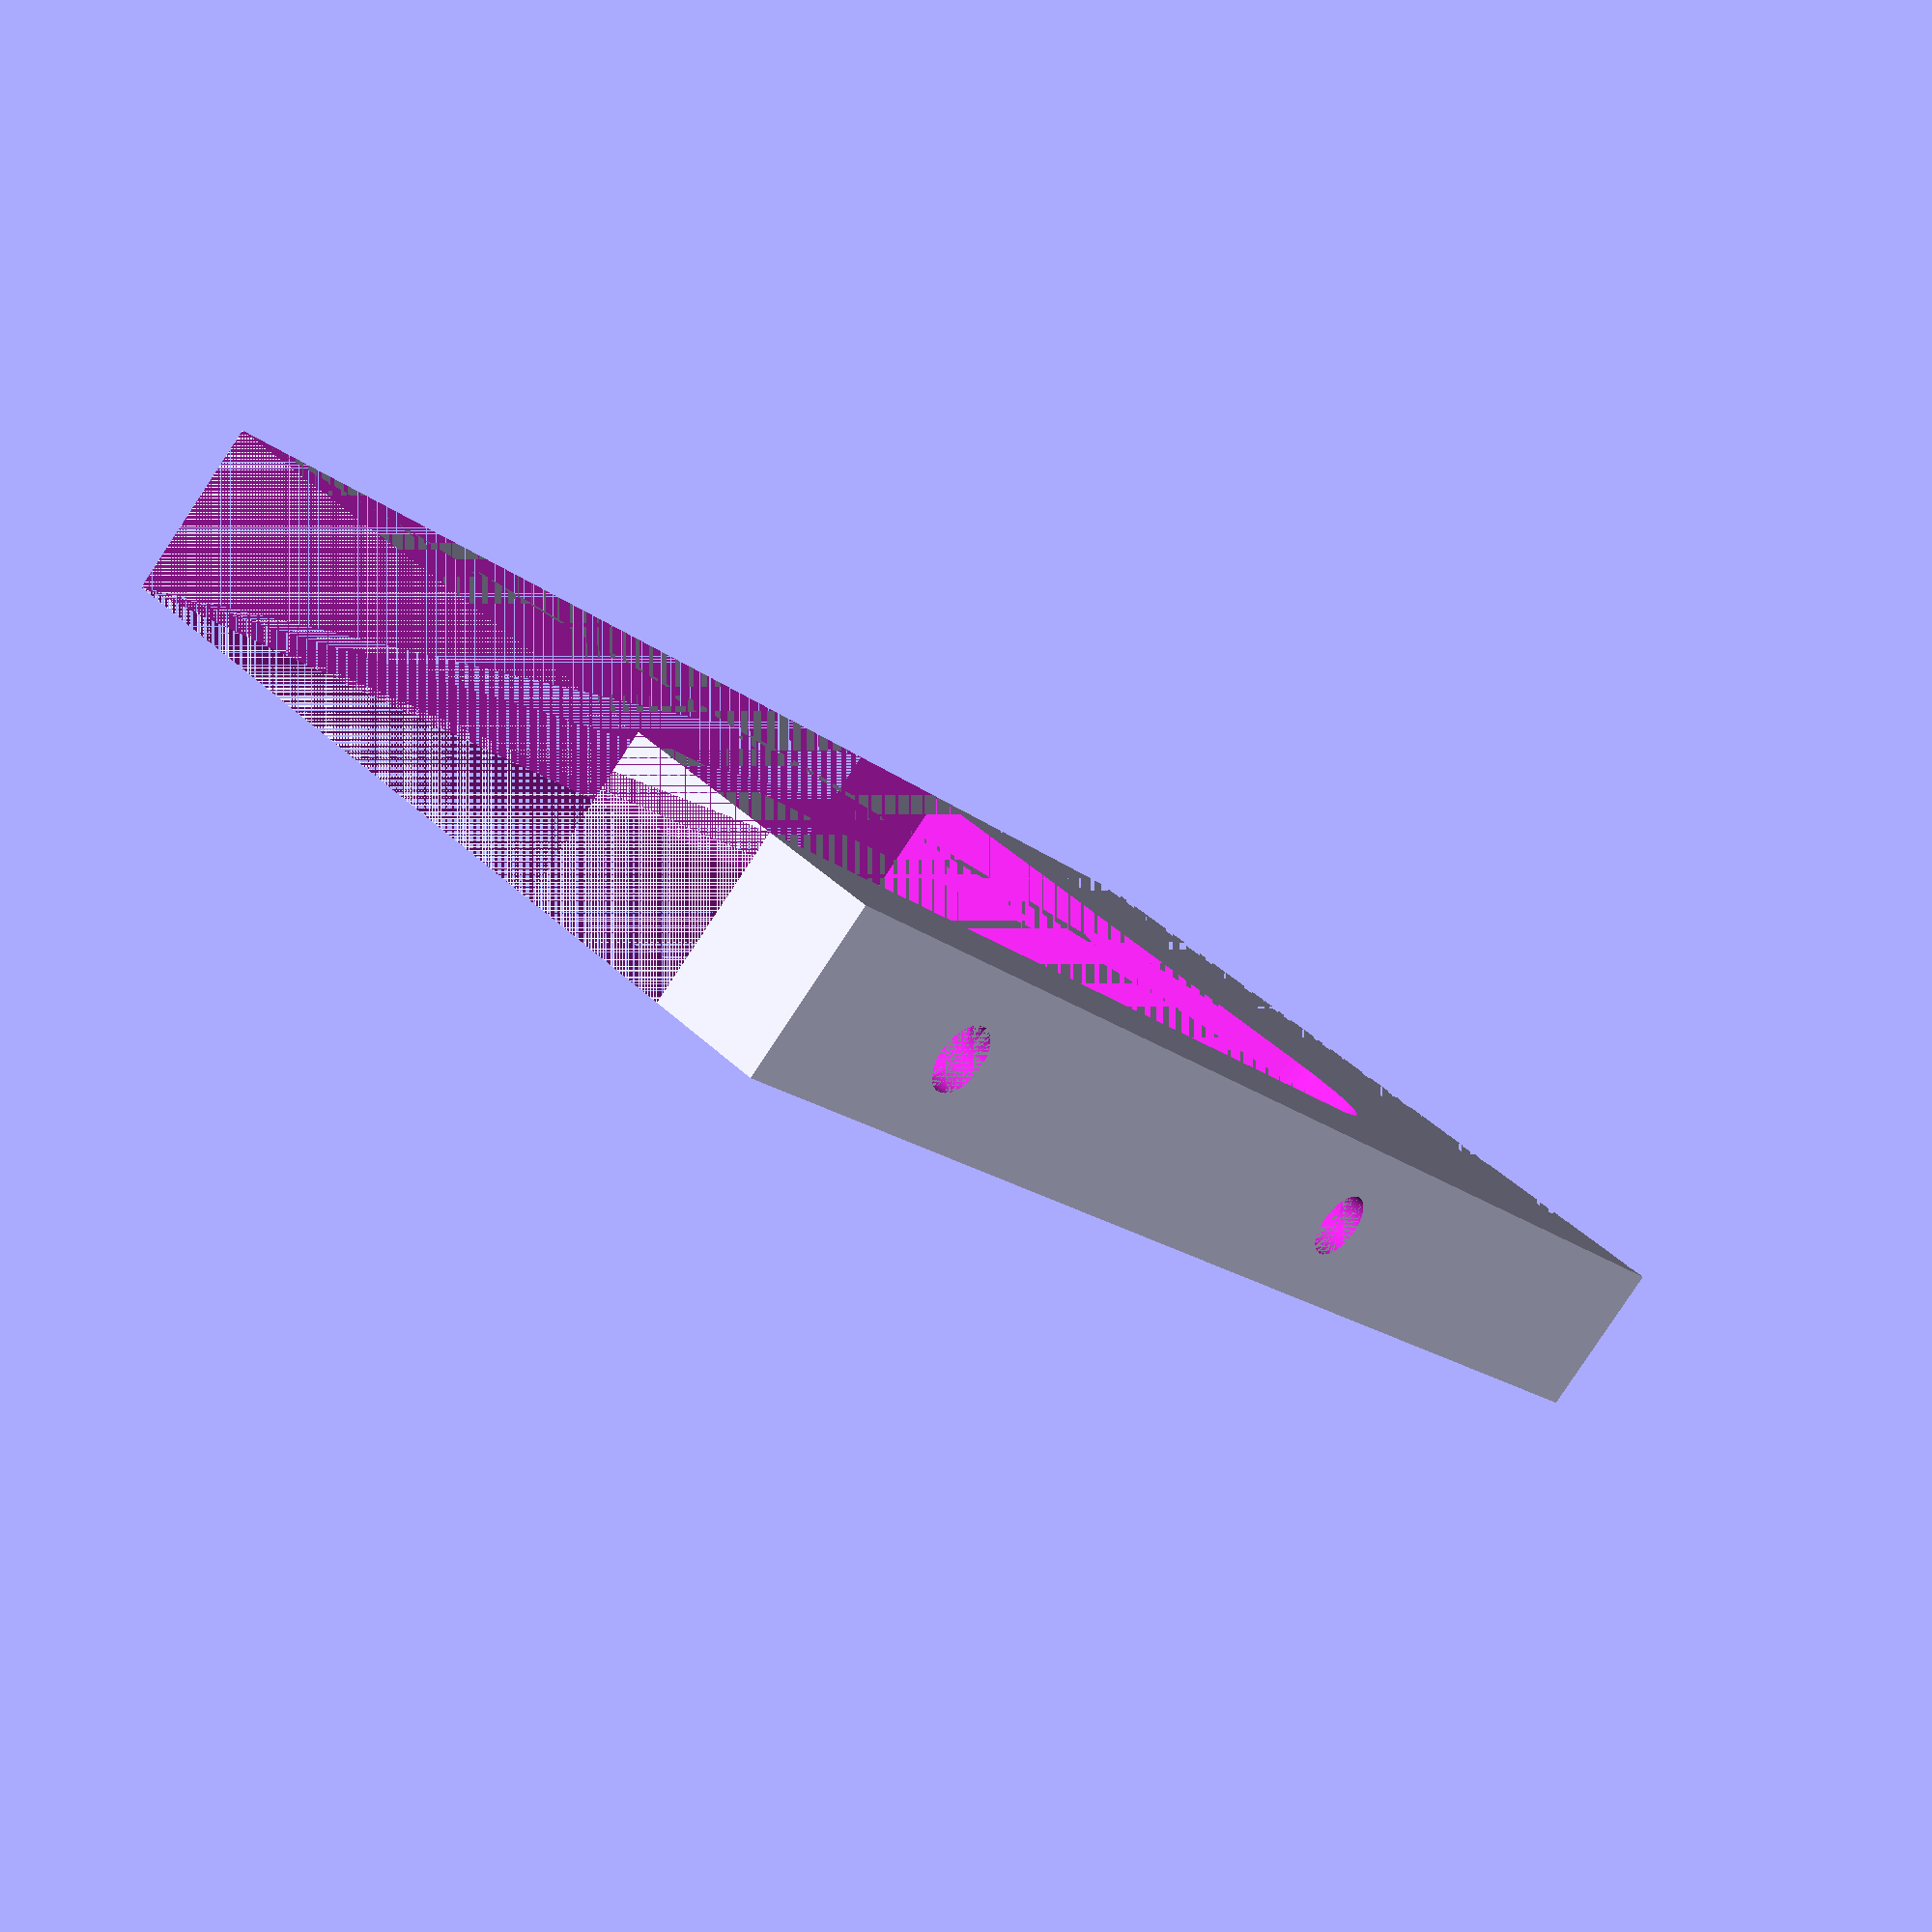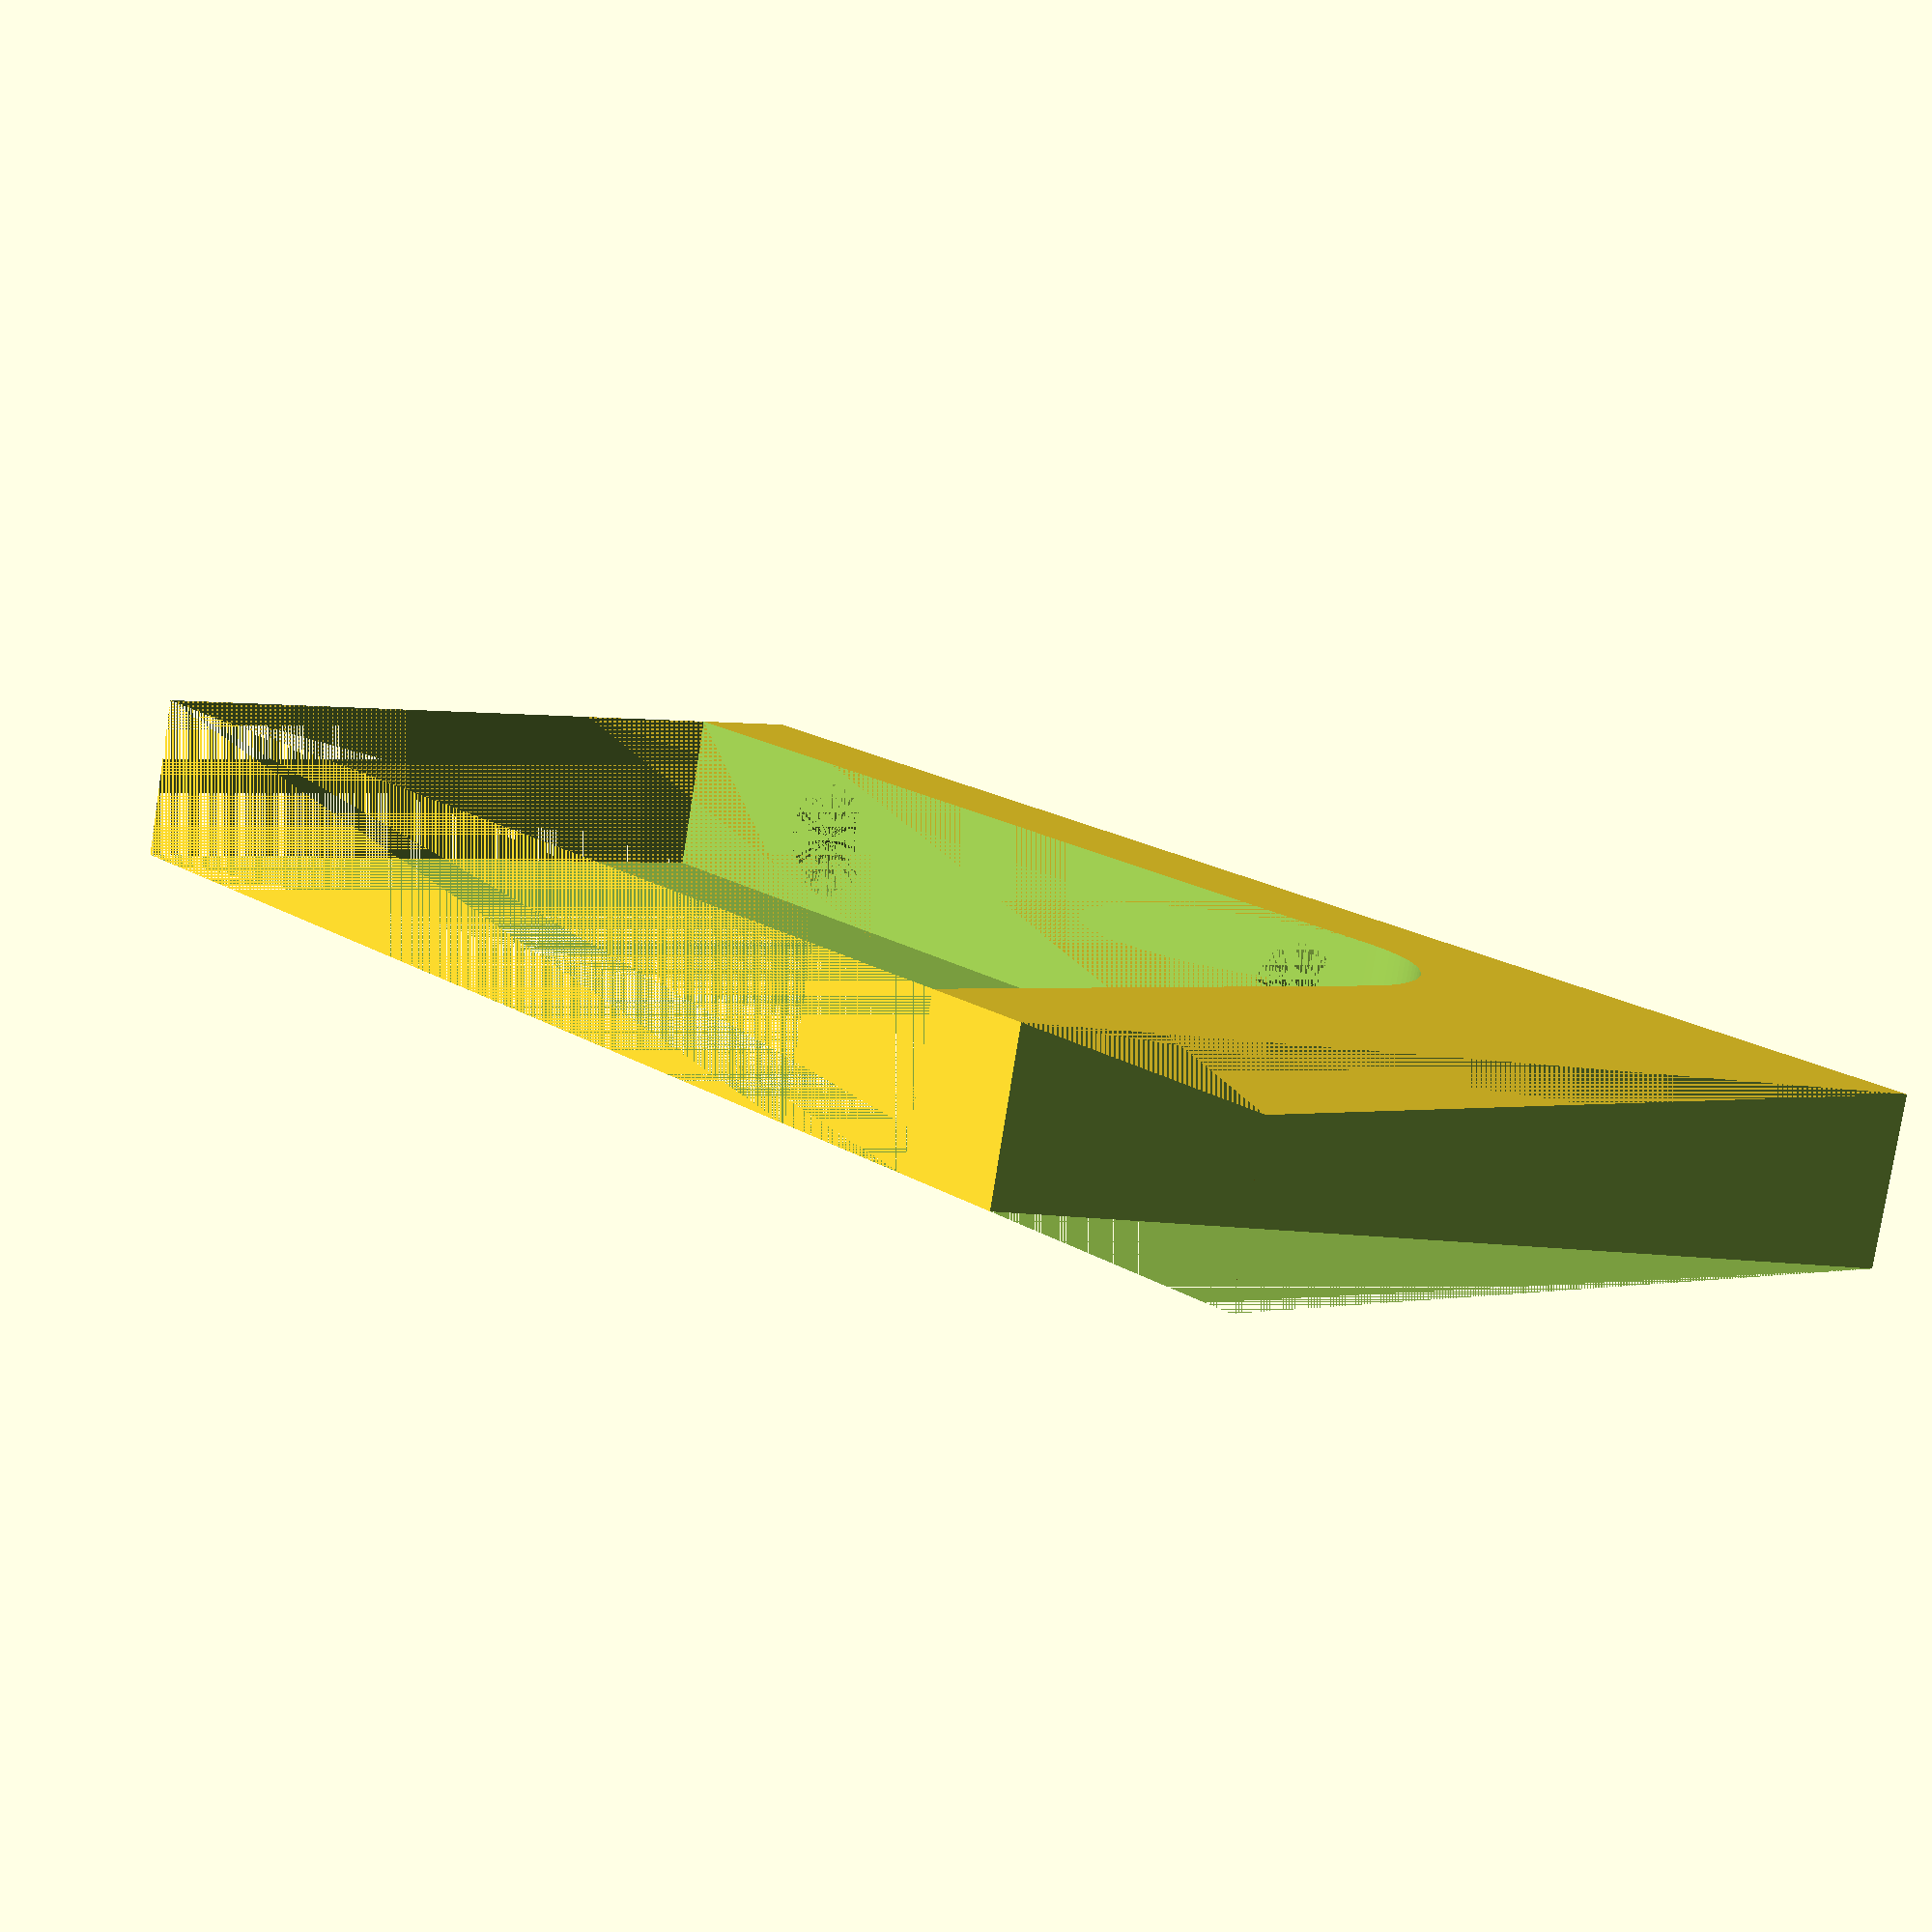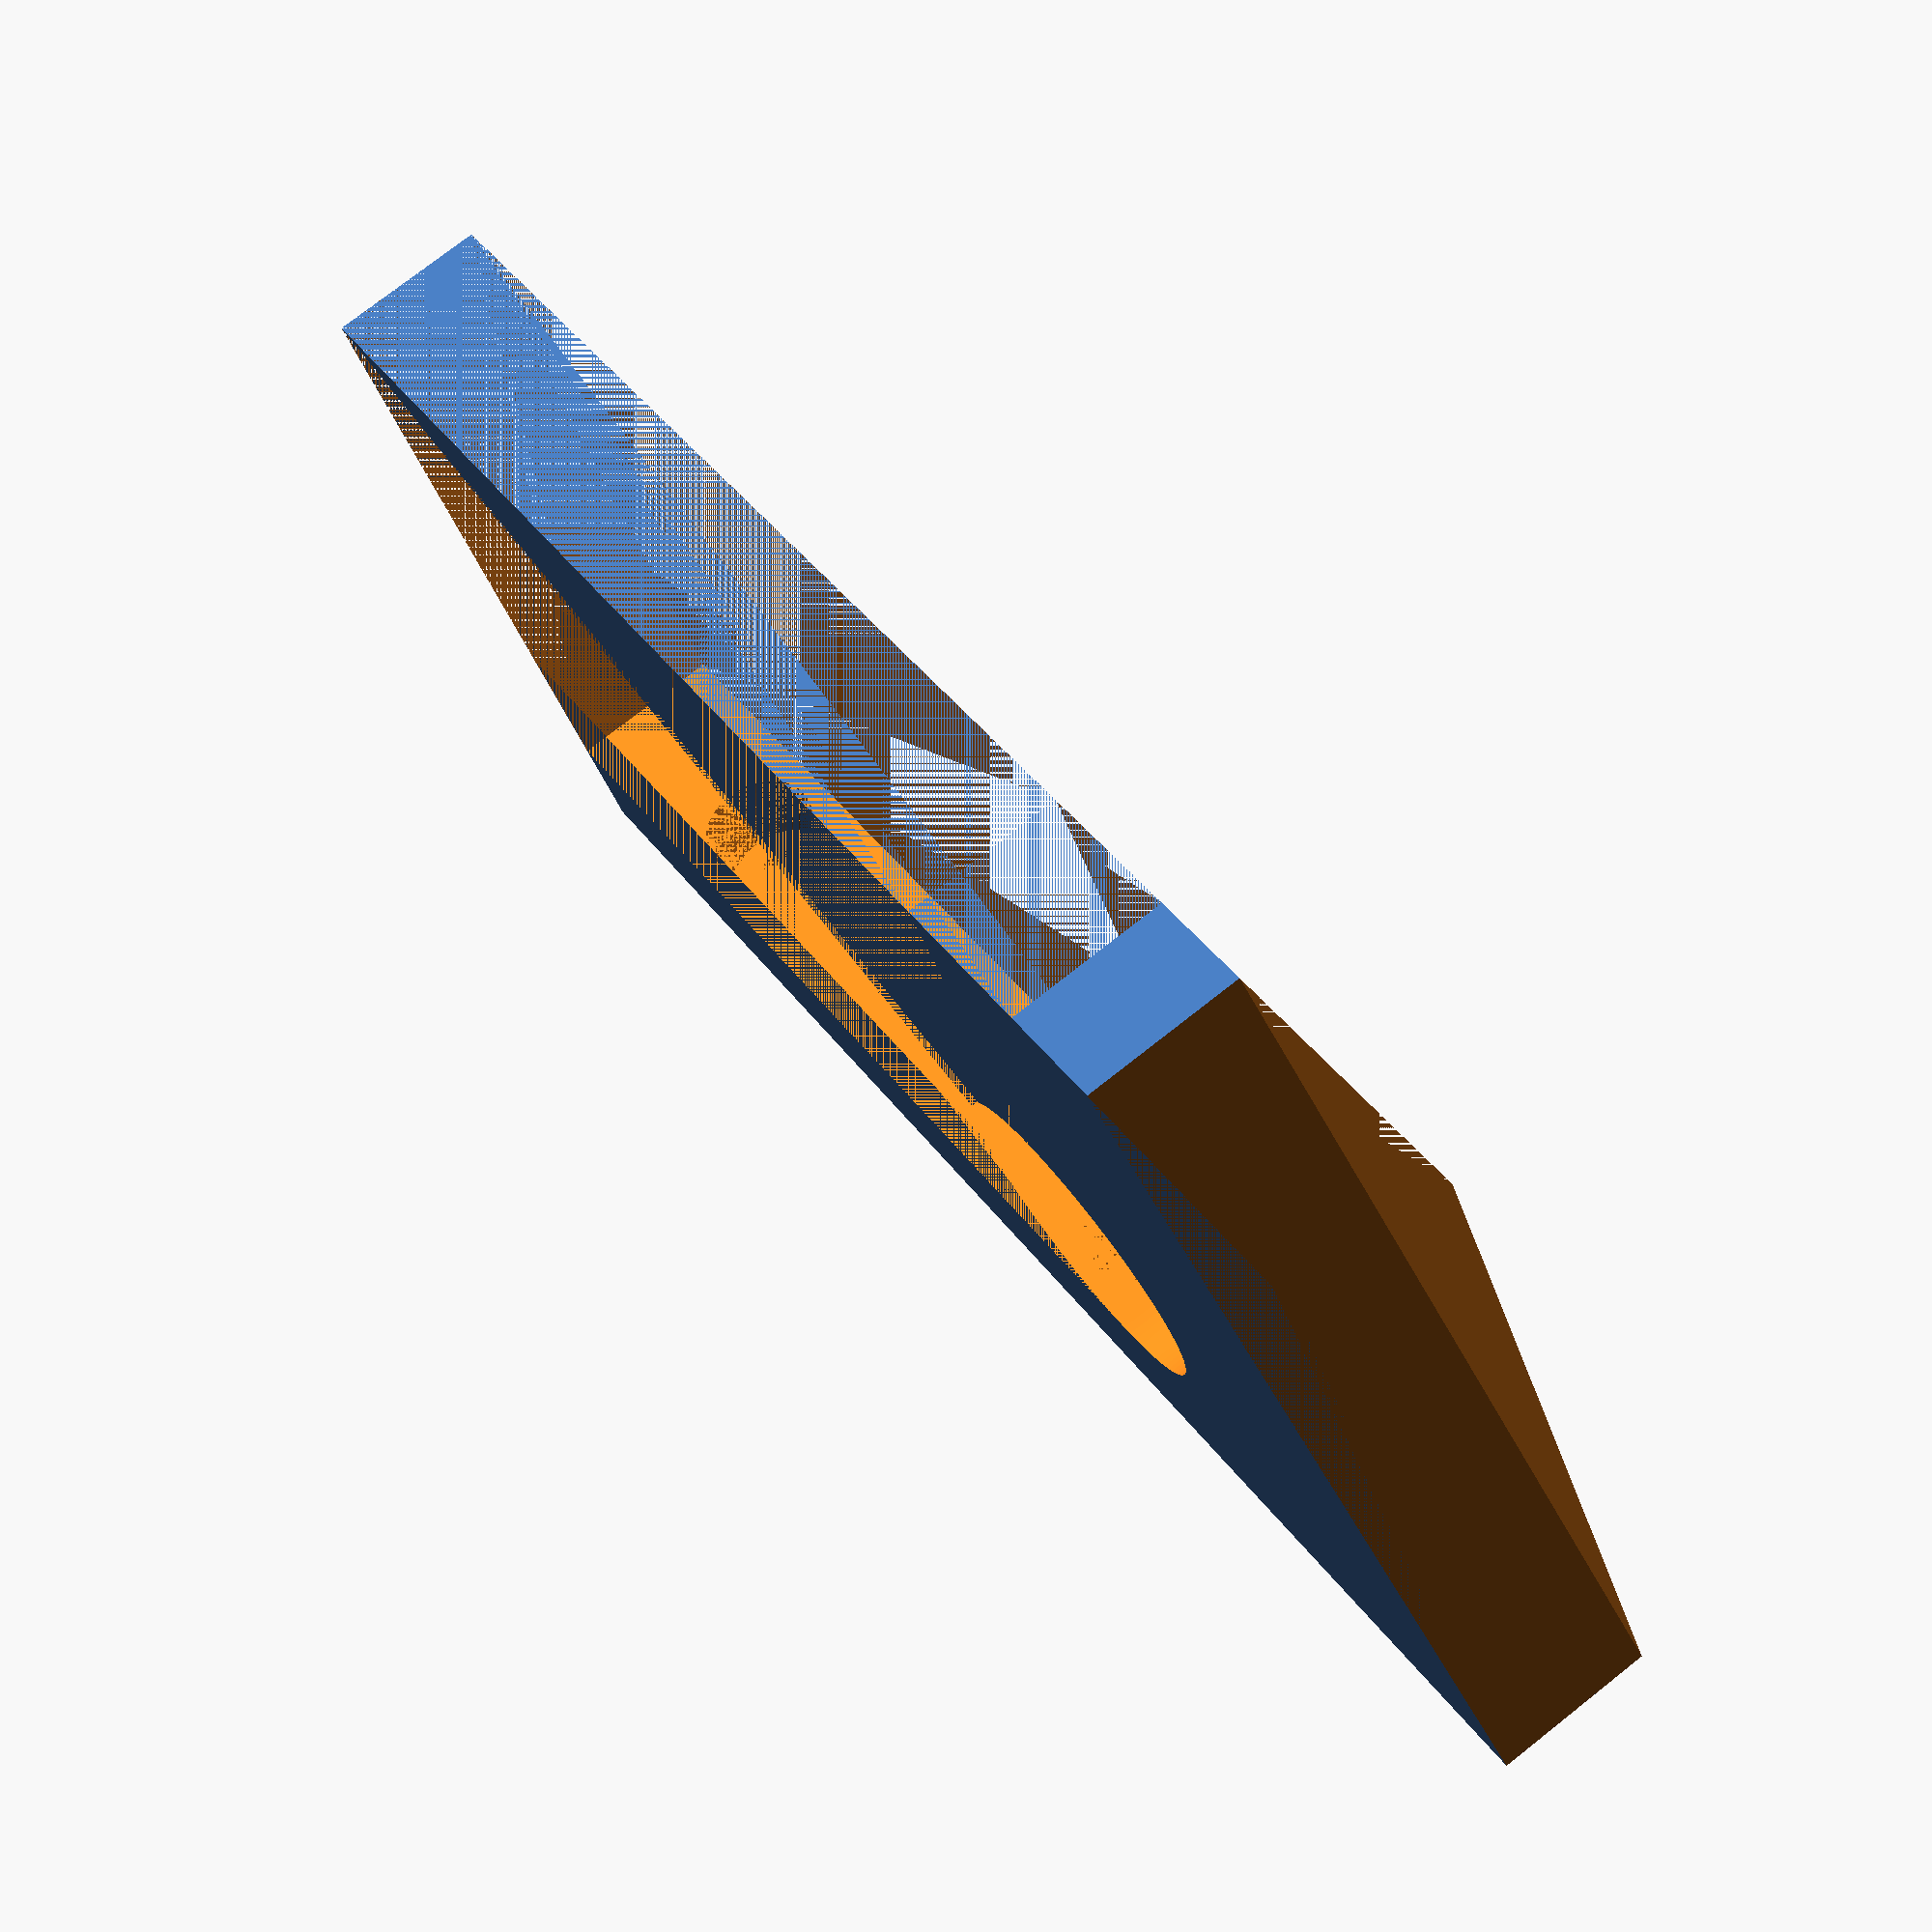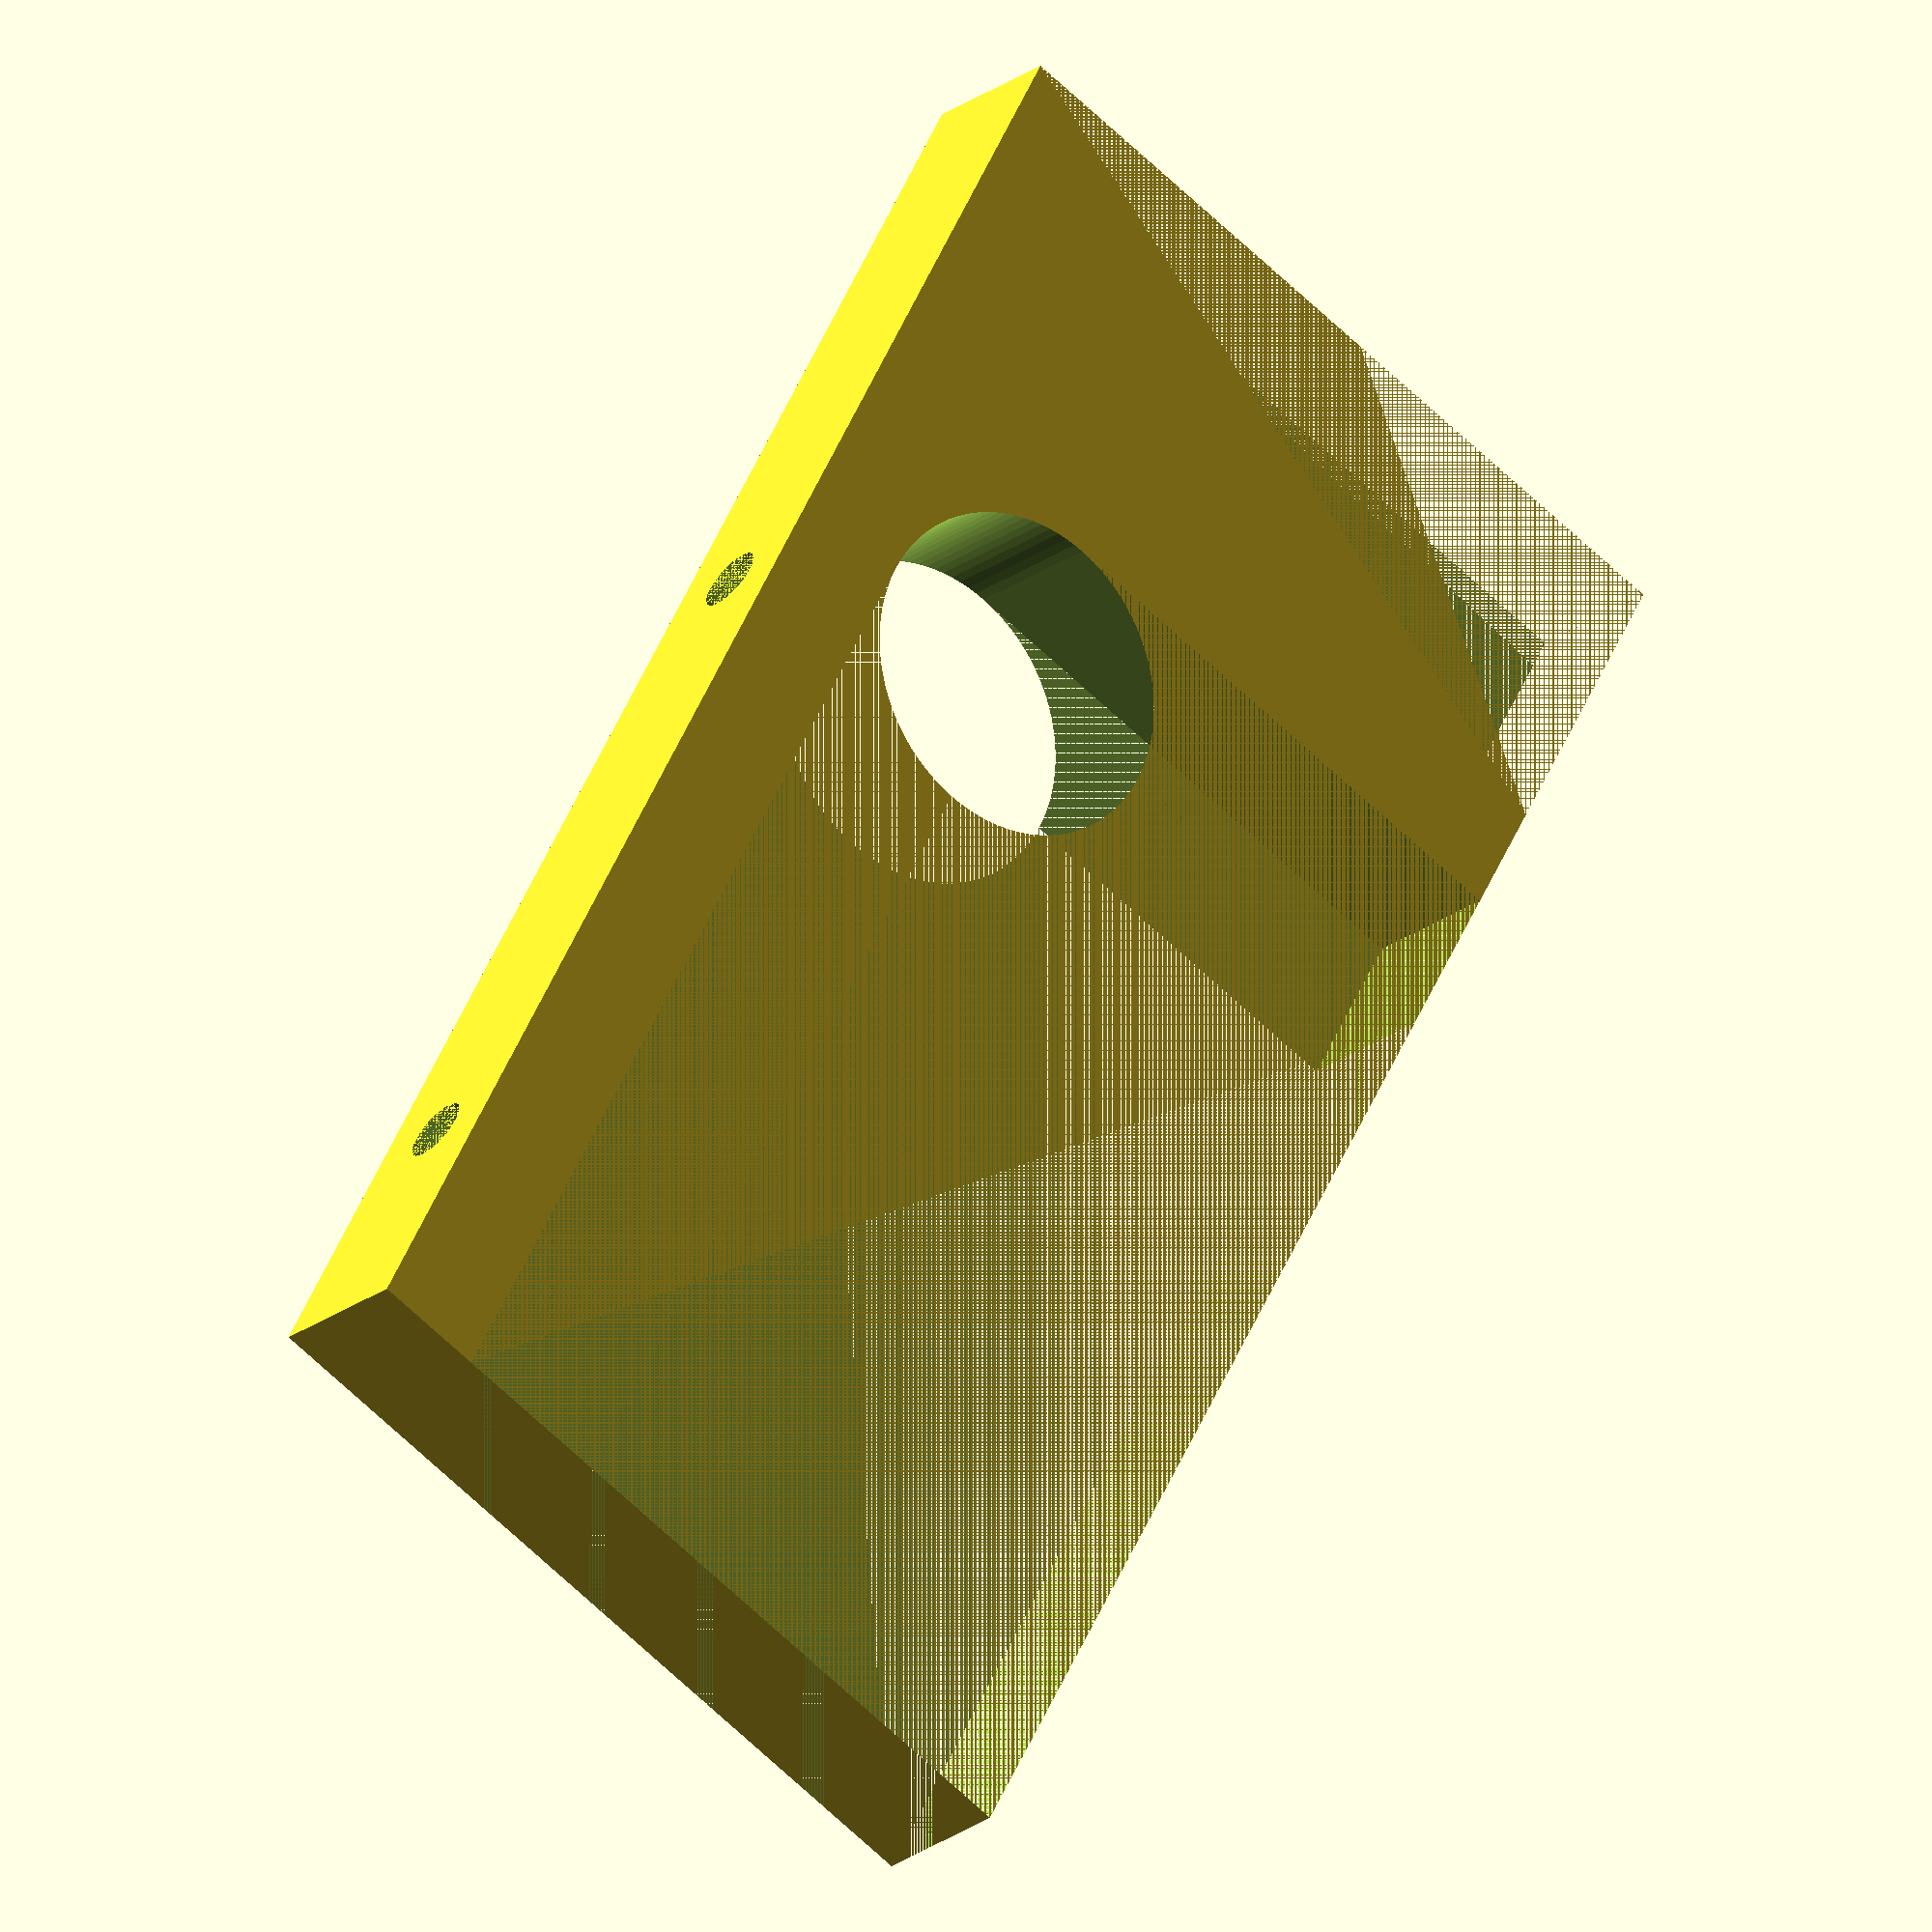
<openscad>
/*
    Title: Stand.scad
    Description: Desk stand to hold the hard drive.
    Author: Matias Micheletto
    Date: 12-Jul-2019
    Email: matias.micheletto@uns.edu.ar
    Website: https://matiasmicheletto.github.io
*/

$fn = 100;

// Dimensions
L = 100; // Foot lenth
H = 50; // Height
W = 10; // Width
R = 10; // Radius of curved angle

// Screw holes
sep = 45; // Separation
db = 15; // Distance to the border of the foot


module envelope(){
    cube([L,W,H], center = true);
}

L2 = L*0.75; H2 = H-7; // Lenght and height to remove for the center hole
w = L-L2-H+H2; s = sqrt(H*H+w*w); // Dimensions of the diagonal rectangle

module rem(){
    union(){ // Interior cropping
        translate([(L-L2+R)/2,0,(H-H2)/2])
            cube([(L2-R),W,H2], center = true);
        
        translate([(L-L2)/2,0,(H-H2+R)/2])
            cube([L2,W,H2-R], center = true);
        
        translate([L/2-L2+R,0,H/2-H2+R])
        rotate([0,90,90])
            cylinder(r = R, h = W+1, center = true);
    }
    
    // Diagonal cropping
    translate([-L/2,-W/2,-H/2])
    rotate([0,-asin(H/s),0])
        cube([s,W,w*H/s]);
}

Rh1 = 3.75; // Radius for the screw's head
Rh2 = 2; // Radius for the screw's trhead
ph = 1.5; // Adjusting zone thickness
module holes(){
    
    translate([L/2-db,0,-H2/2+ph/2])
        cylinder(r = Rh1, h = H-H2-ph, center = true);
    translate([L/2-db,0,-H2/2])
        cylinder(r = Rh2, h = H-H2, center = true);
    
    translate([L/2-db-sep,0,-H2/2+ph/2])
        cylinder(r = Rh1, h = H-H2-ph, center = true);
    translate([L/2-db-sep,0,-H2/2])
        cylinder(r = Rh2, h = H-H2, center = true);
}

//rotate([0,180+asin(H/s),0]) // Vertical display (to visualize)
difference(){
    envelope();
    rem();
    holes();
}

</openscad>
<views>
elev=316.1 azim=311.4 roll=137.6 proj=p view=wireframe
elev=359.8 azim=193.7 roll=48.3 proj=p view=solid
elev=36.7 azim=235.3 roll=17.0 proj=p view=wireframe
elev=243.6 azim=236.4 roll=314.4 proj=o view=wireframe
</views>
